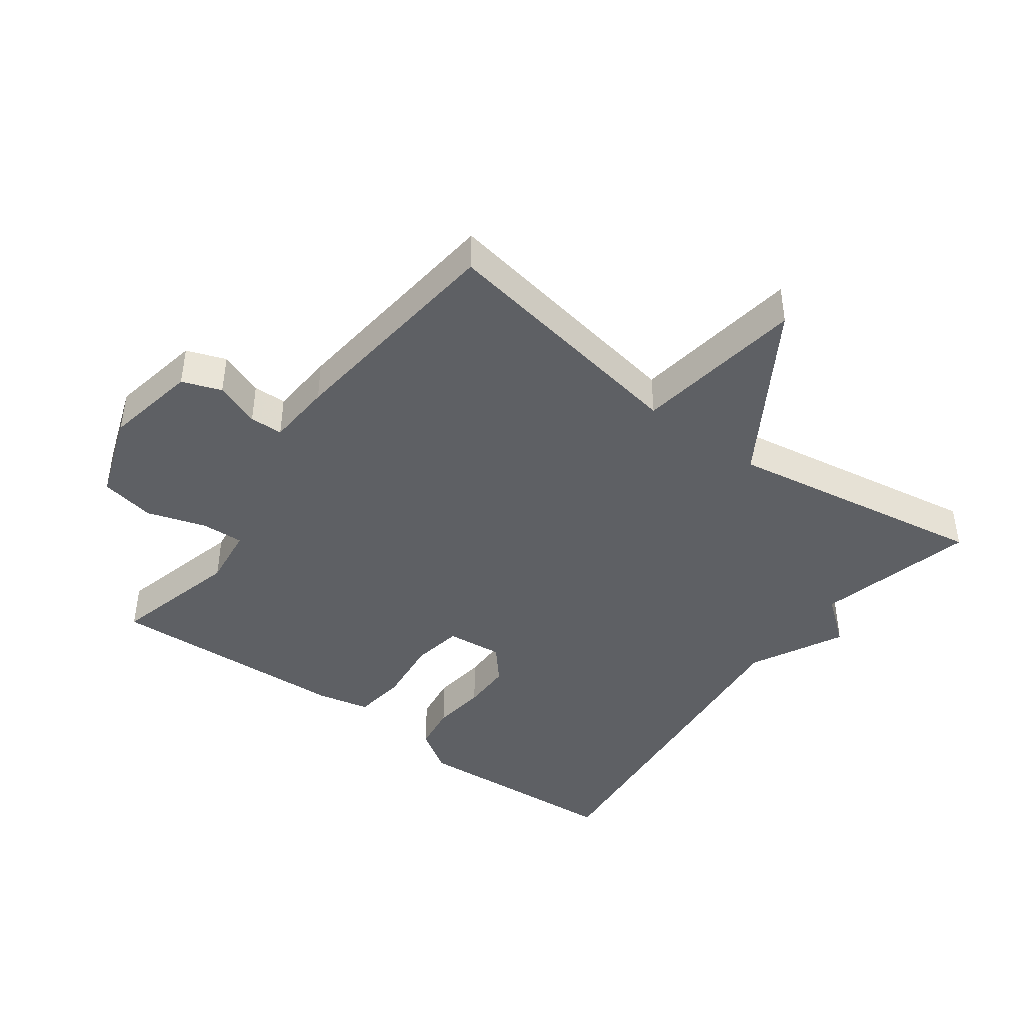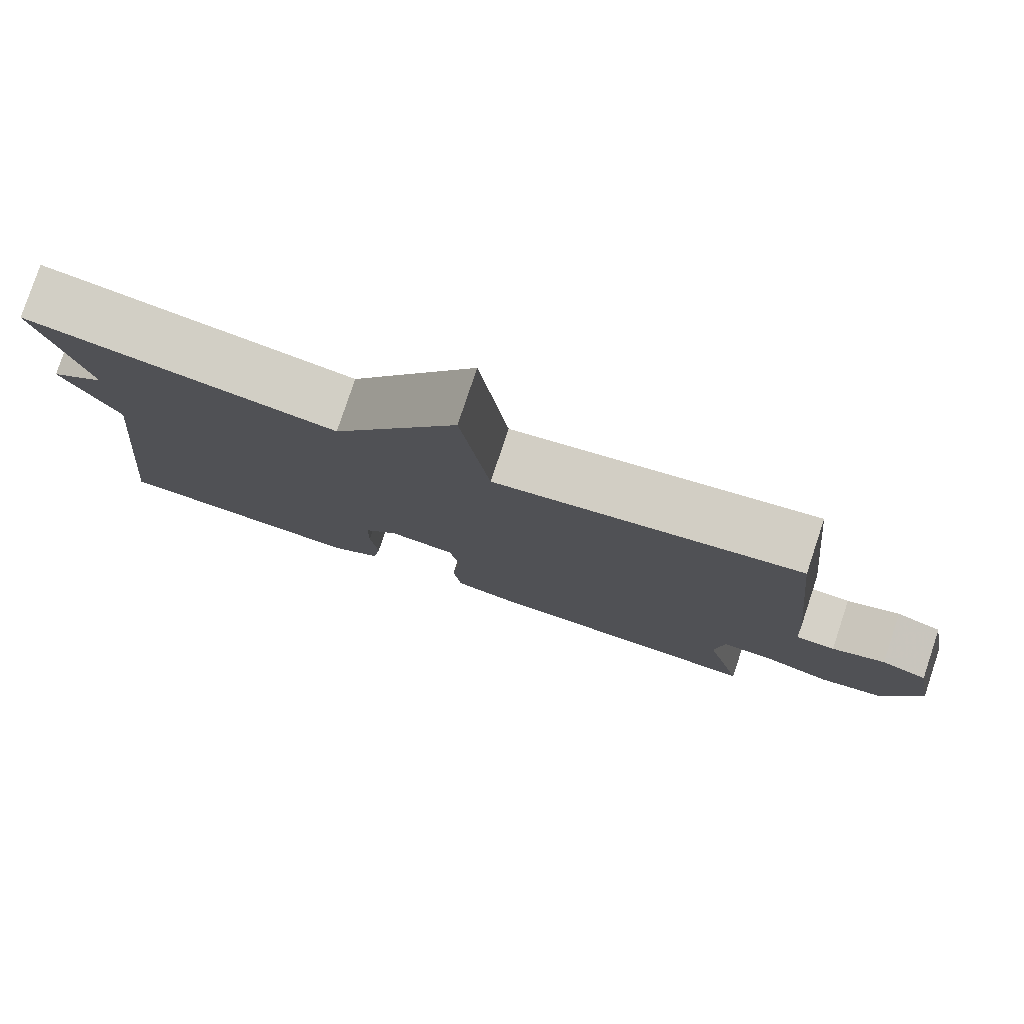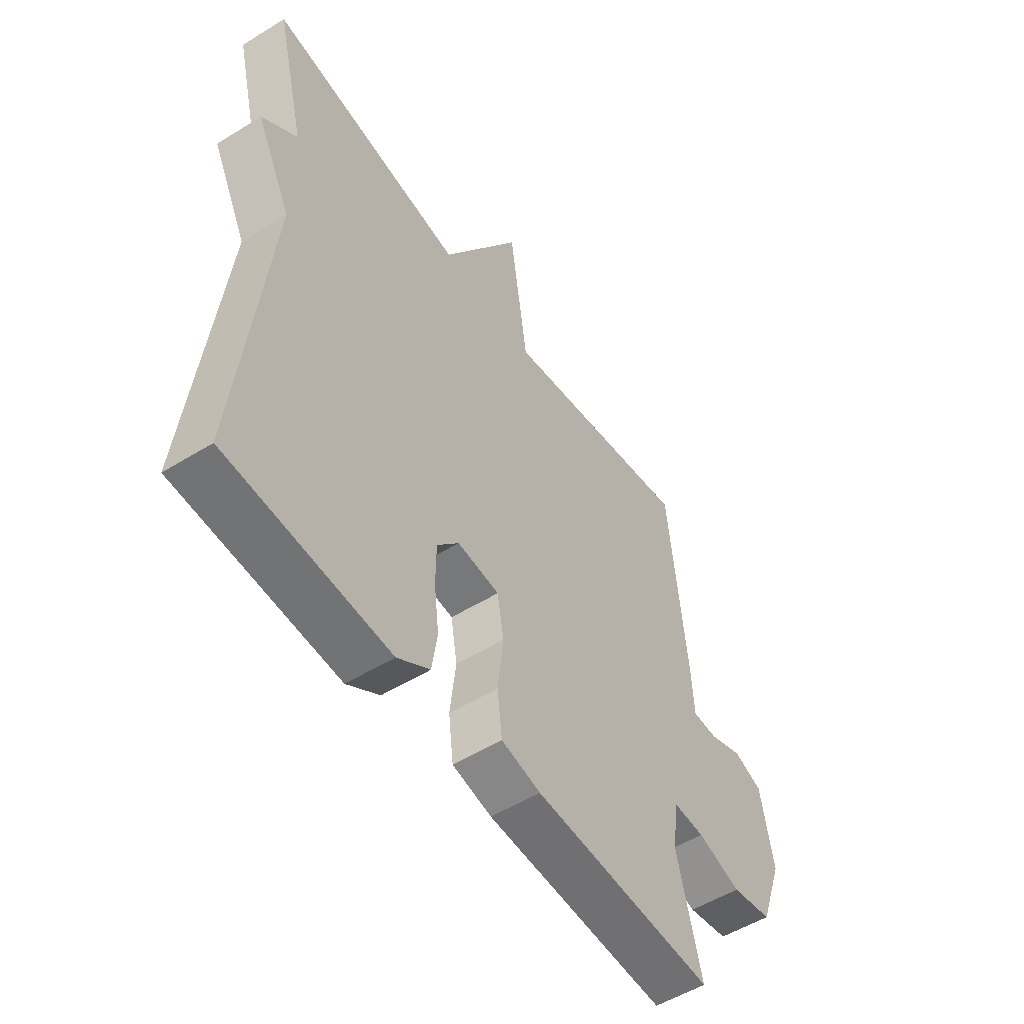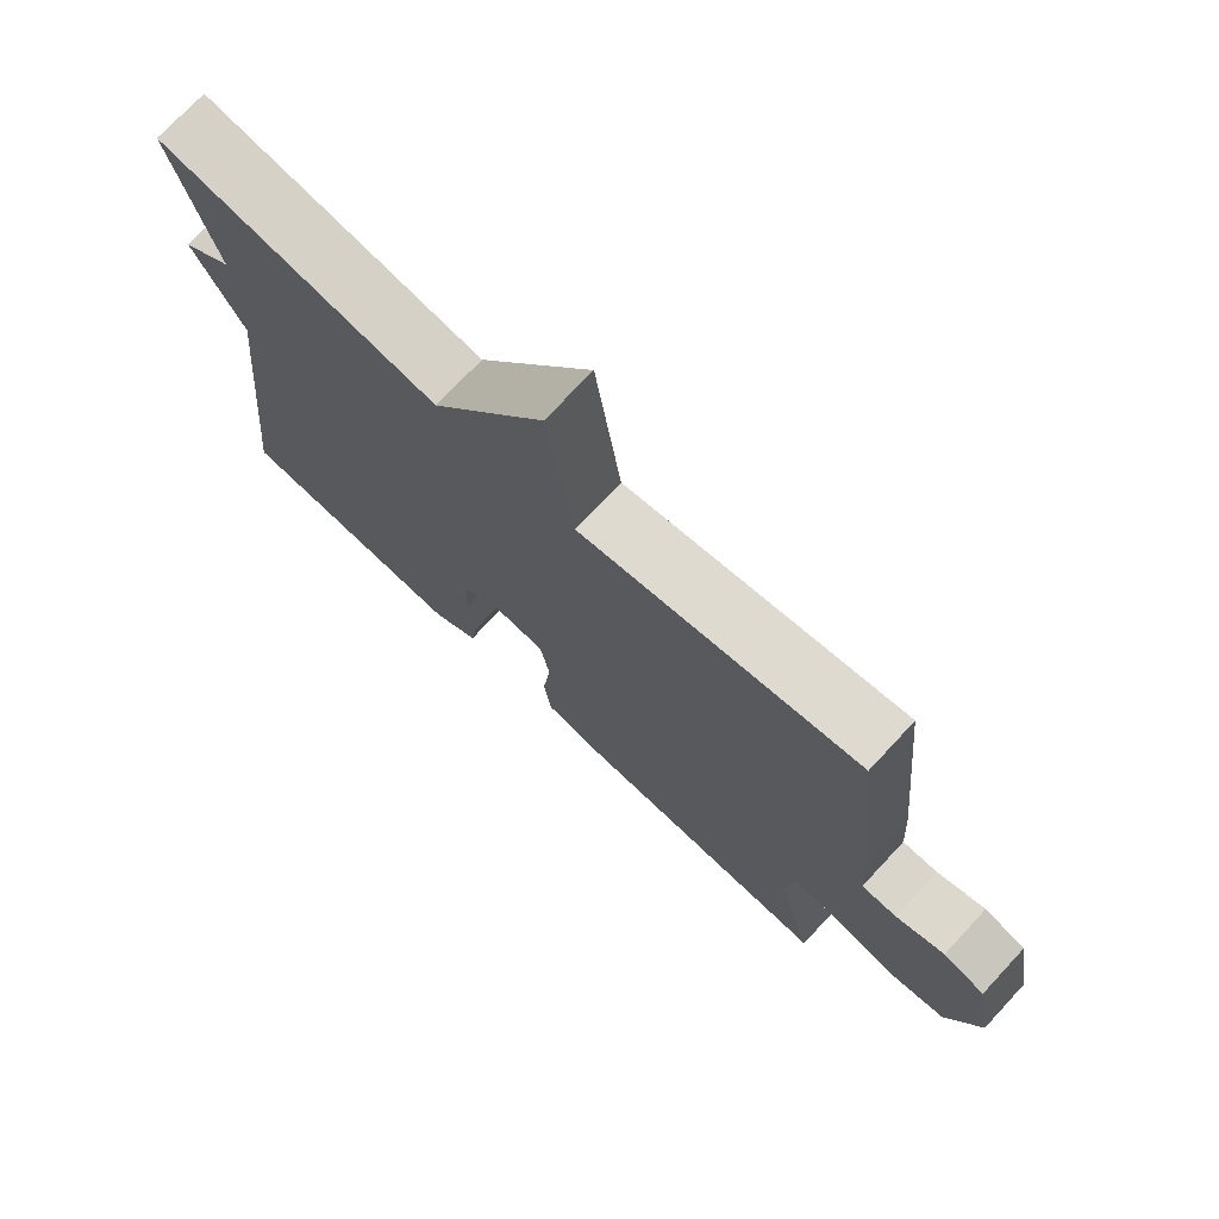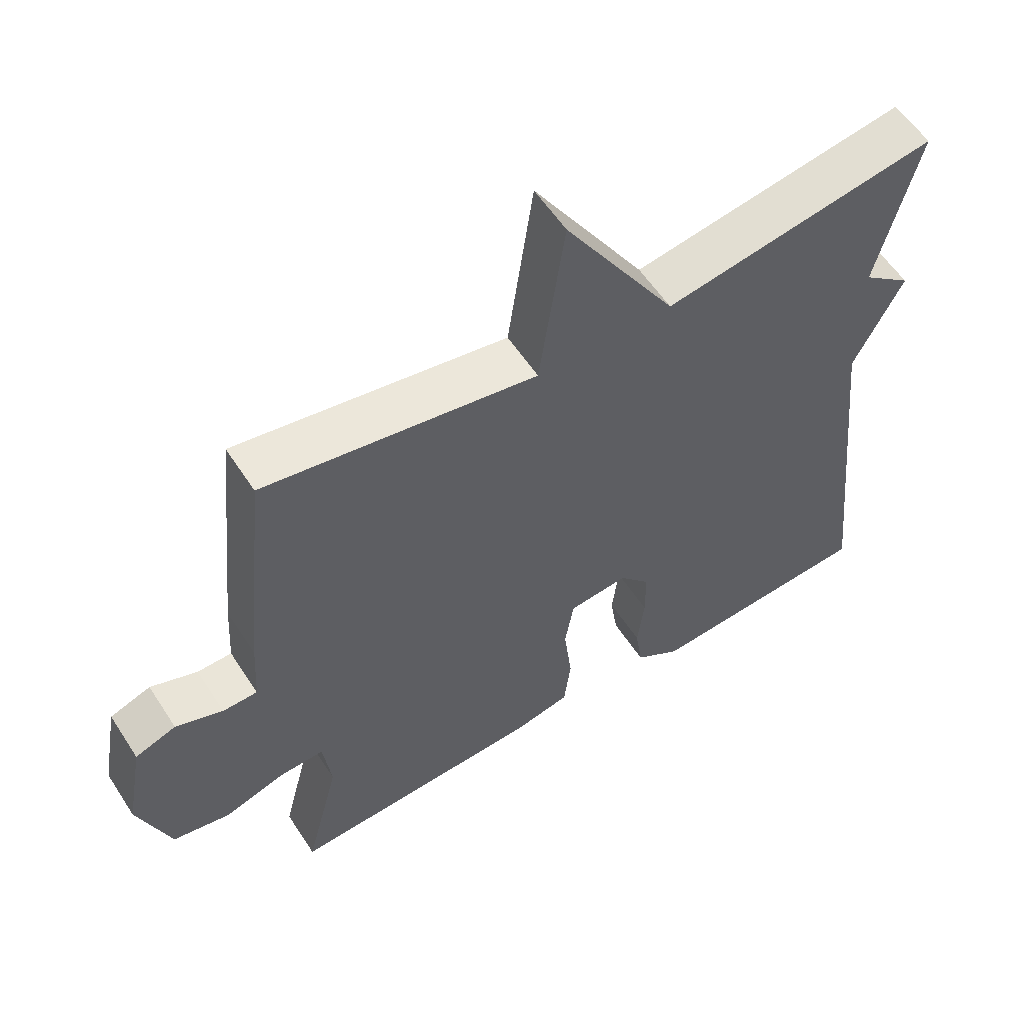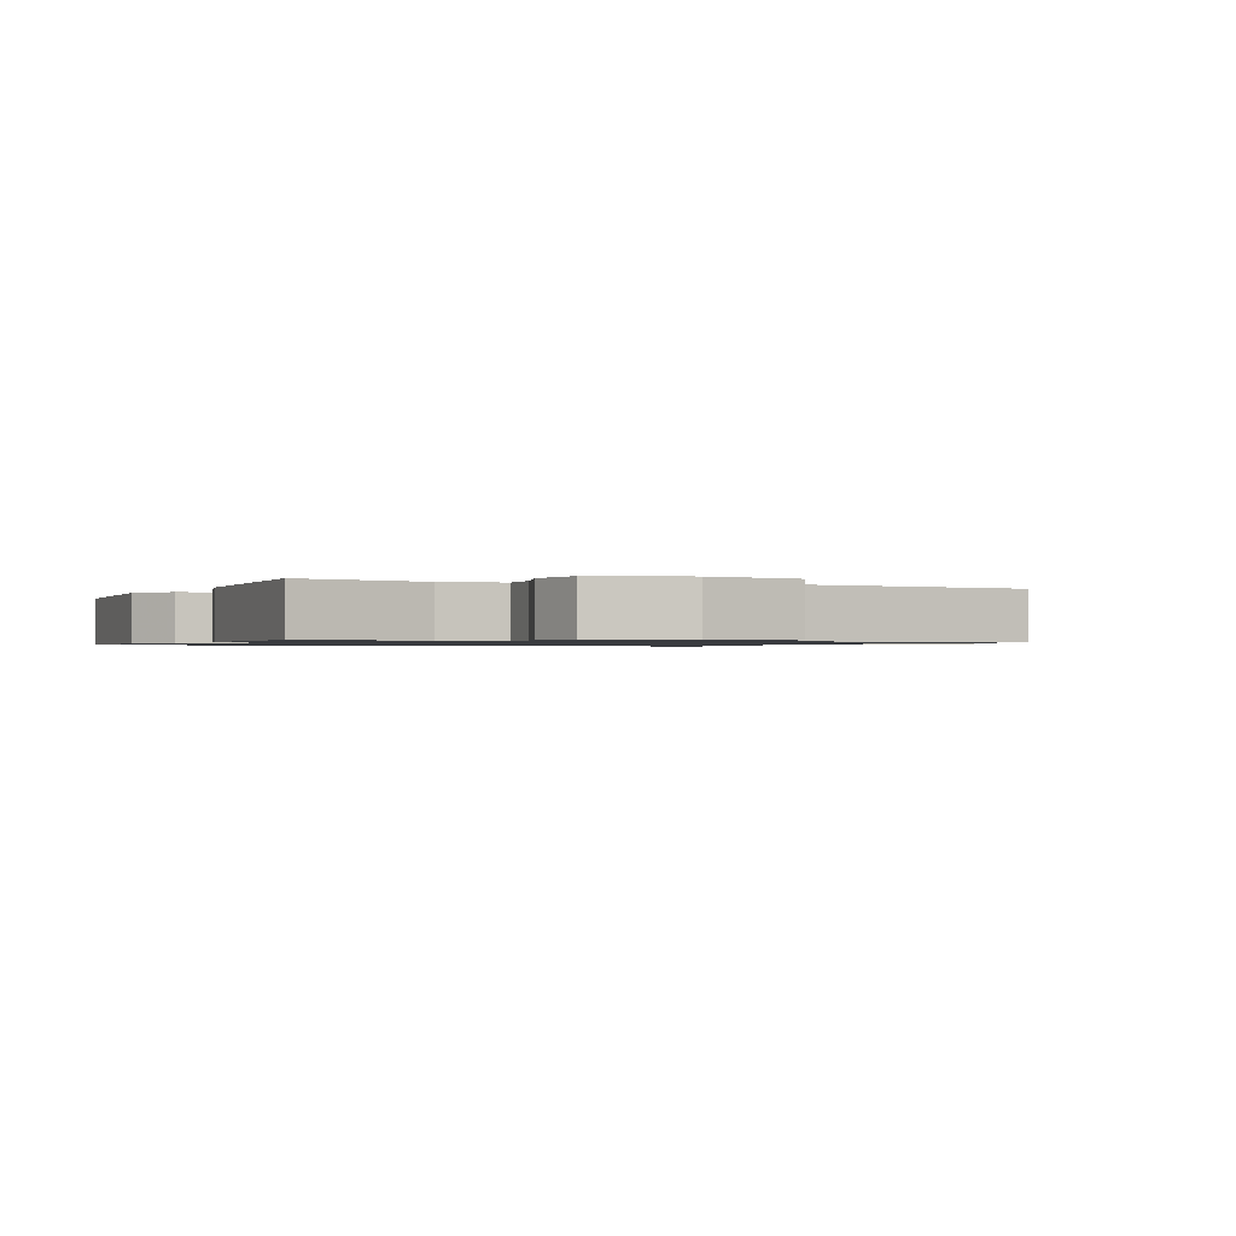
<metadata>
{"format":"obj","ext":"obj","renderer":"f3d","projection":"perspective","resolution":1024,"background":"white","views":[{"elev":-42.8,"azim":-36.6,"up":"+Y"},{"elev":79.2,"azim":-161.6,"up":"+Z"},{"elev":-52.9,"azim":123.6,"up":"+Z"},{"elev":73.8,"azim":-137.0,"up":"+Z"},{"elev":57.3,"azim":-32.7,"up":"+Z"},{"elev":-1.0,"azim":-114.1,"up":"+Y"}]}
</metadata>
<code>
v -0.5 0.07 -0.5
v -0.45 0.07 -0.302
v -0.462 0.07 -0.209
v -0.527 0.07 -0.212
v -0.617 0.07 -0.241
v -0.701 0.07 -0.225
v -0.748 0.07 -0.093
v -0.722 0.07 0.05
v -0.662 0.07 0.072
v -0.593 0.07 0.046
v -0.542 0.07 0.047
v -0.536 0.07 0.147
v -0.5 0.07 0.5
v -0.102 0.07 0.433
v -0.065 0.07 0.694
v 0.098 0.07 0.433
v 0.5 0.07 0.5
v 0.44 0.07 0.257
v 0.512 0.07 0.2
v 0.44 0.07 0.057
v 0.5 0.07 -0.5
v 0.168 0.07 -0.522
v 0.101 0.07 -0.478
v 0.09 0.07 -0.405
v 0.1 0.07 -0.322
v 0.099 0.07 -0.245
v 0.054 0.07 -0.193
v -0.033 0.07 -0.202
v -0.046 0.07 -0.28
v -0.034 0.07 -0.382
v -0.044 0.07 -0.464
v -0.125 0.07 -0.482
v -0.5 0 -0.5
v -0.45 0 -0.302
v -0.462 0 -0.209
v -0.527 0 -0.212
v -0.617 0 -0.241
v -0.701 0 -0.225
v -0.748 0 -0.093
v -0.722 0 0.05
v -0.662 0 0.072
v -0.593 0 0.046
v -0.542 0 0.047
v -0.536 0 0.147
v -0.5 0 0.5
v -0.102 0 0.433
v -0.065 0 0.694
v 0.098 0 0.433
v 0.5 0 0.5
v 0.44 0 0.257
v 0.512 0 0.2
v 0.44 0 0.057
v 0.5 0 -0.5
v 0.168 0 -0.522
v 0.101 0 -0.478
v 0.09 0 -0.405
v 0.1 0 -0.322
v 0.099 0 -0.245
v 0.054 0 -0.193
v -0.033 0 -0.202
v -0.046 0 -0.28
v -0.034 0 -0.382
v -0.044 0 -0.464
v -0.125 0 -0.482
f 32 1 2
f 31 32 2
f 30 31 2
f 29 30 2
f 28 29 2 3
f 27 28 3
f 23 24 25
f 22 23 25
f 21 22 25
f 20 21 25
f 20 25 26
f 19 20 26
f 18 19 26
f 18 26 27
f 17 18 27
f 16 17 27
f 14 15 16 27
f 14 27 3
f 13 14 3
f 12 13 3
f 11 12 3
f 8 9 10
f 7 8 10
f 6 7 10
f 5 6 10
f 4 5 10
f 3 4 10 11
f 34 33 64
f 34 64 63
f 34 63 62
f 34 62 61
f 35 34 61 60
f 35 60 59
f 57 56 55
f 57 55 54
f 57 54 53
f 57 53 52
f 58 57 52
f 58 52 51
f 58 51 50
f 59 58 50
f 59 50 49
f 59 49 48
f 59 48 47 46
f 35 59 46
f 35 46 45
f 35 45 44
f 35 44 43
f 42 41 40
f 42 40 39
f 42 39 38
f 42 38 37
f 42 37 36
f 43 42 36 35
f 1 33 34 2
f 2 34 35 3
f 3 35 36 4
f 4 36 37 5
f 5 37 38 6
f 6 38 39 7
f 7 39 40 8
f 8 40 41 9
f 9 41 42 10
f 10 42 43 11
f 11 43 44 12
f 12 44 45 13
f 13 45 46 14
f 14 46 47 15
f 15 47 48 16
f 16 48 49 17
f 17 49 50 18
f 18 50 51 19
f 19 51 52 20
f 20 52 53 21
f 21 53 54 22
f 22 54 55 23
f 23 55 56 24
f 24 56 57 25
f 25 57 58 26
f 26 58 59 27
f 27 59 60 28
f 28 60 61 29
f 29 61 62 30
f 30 62 63 31
f 31 63 64 32
f 32 64 33 1

</code>
